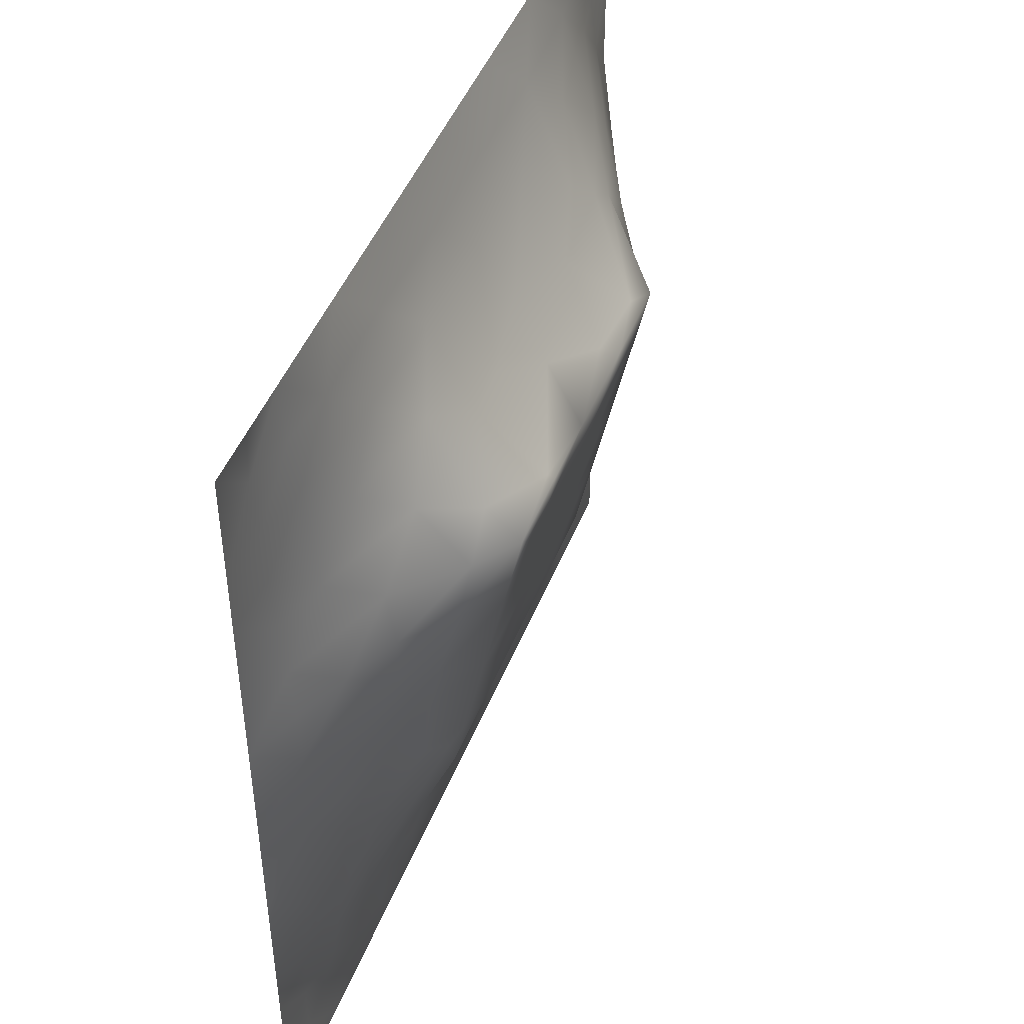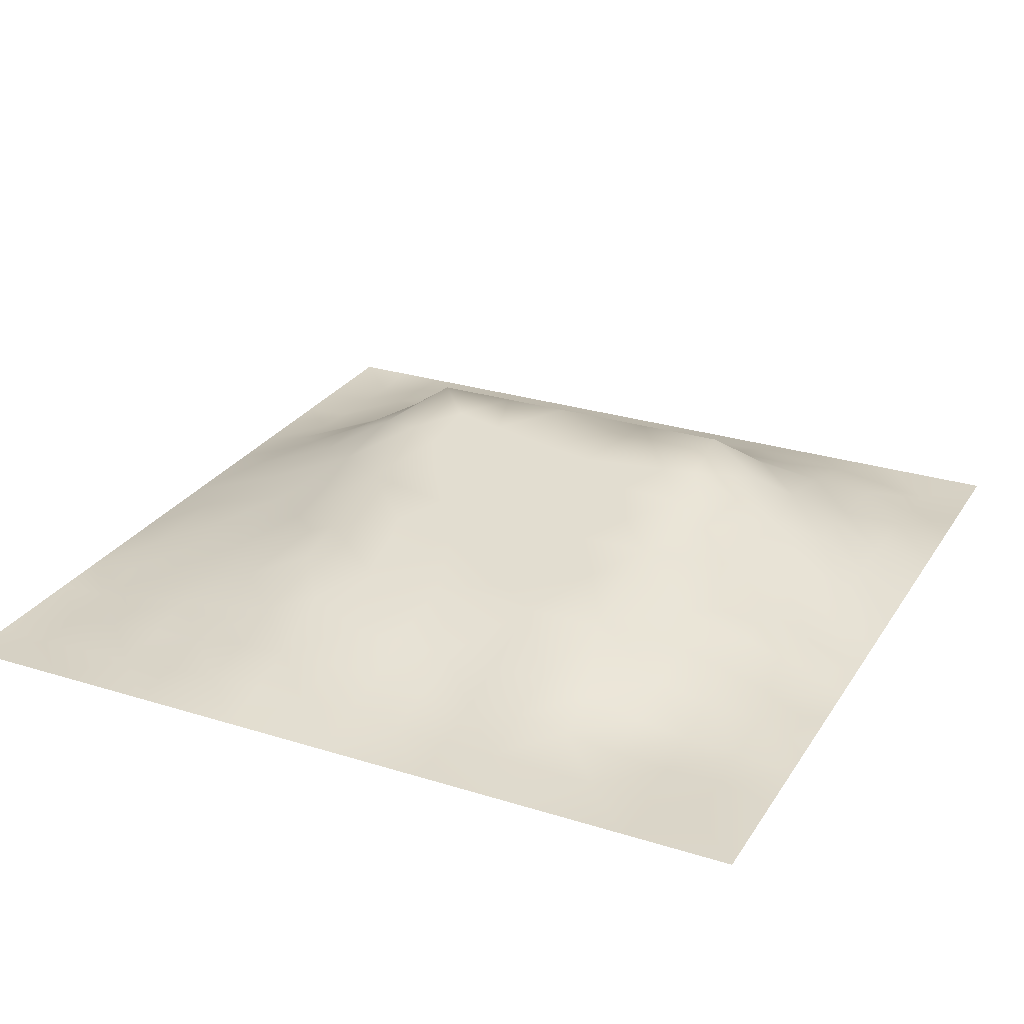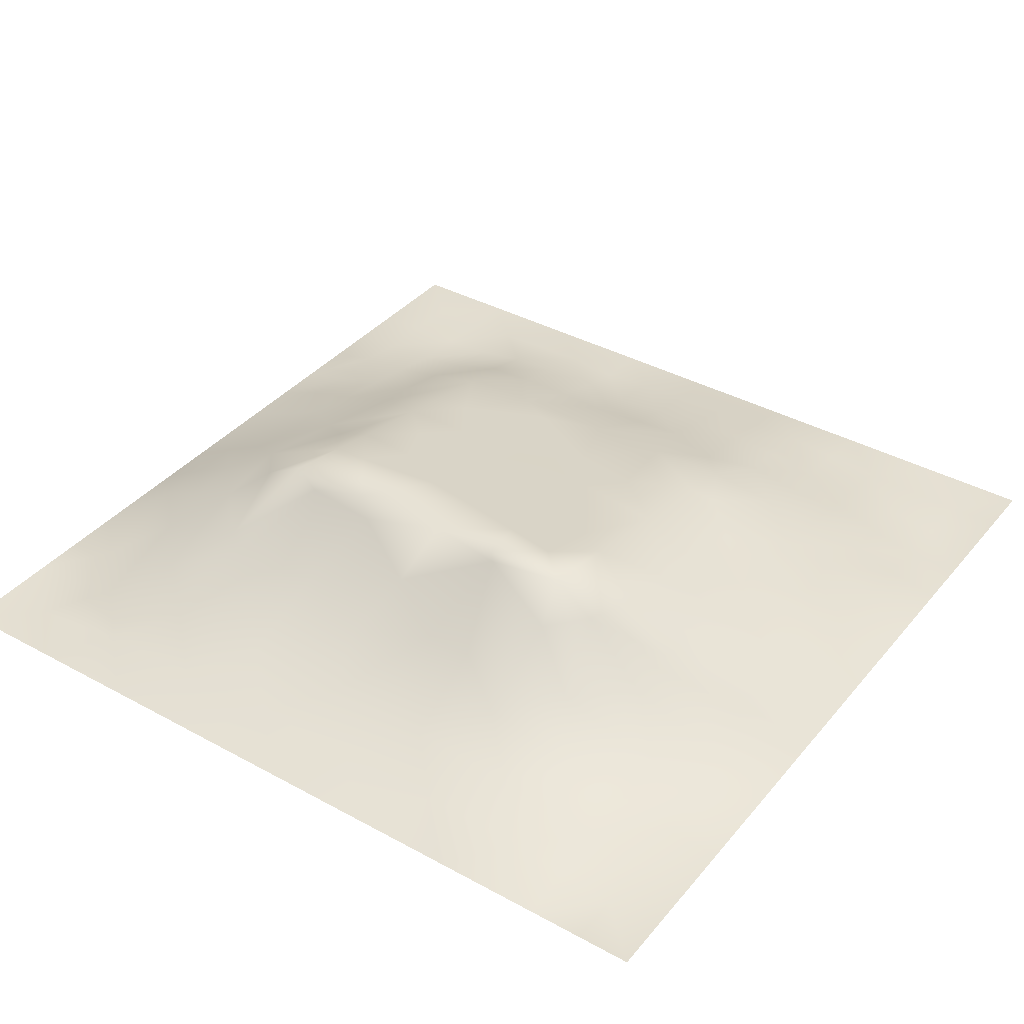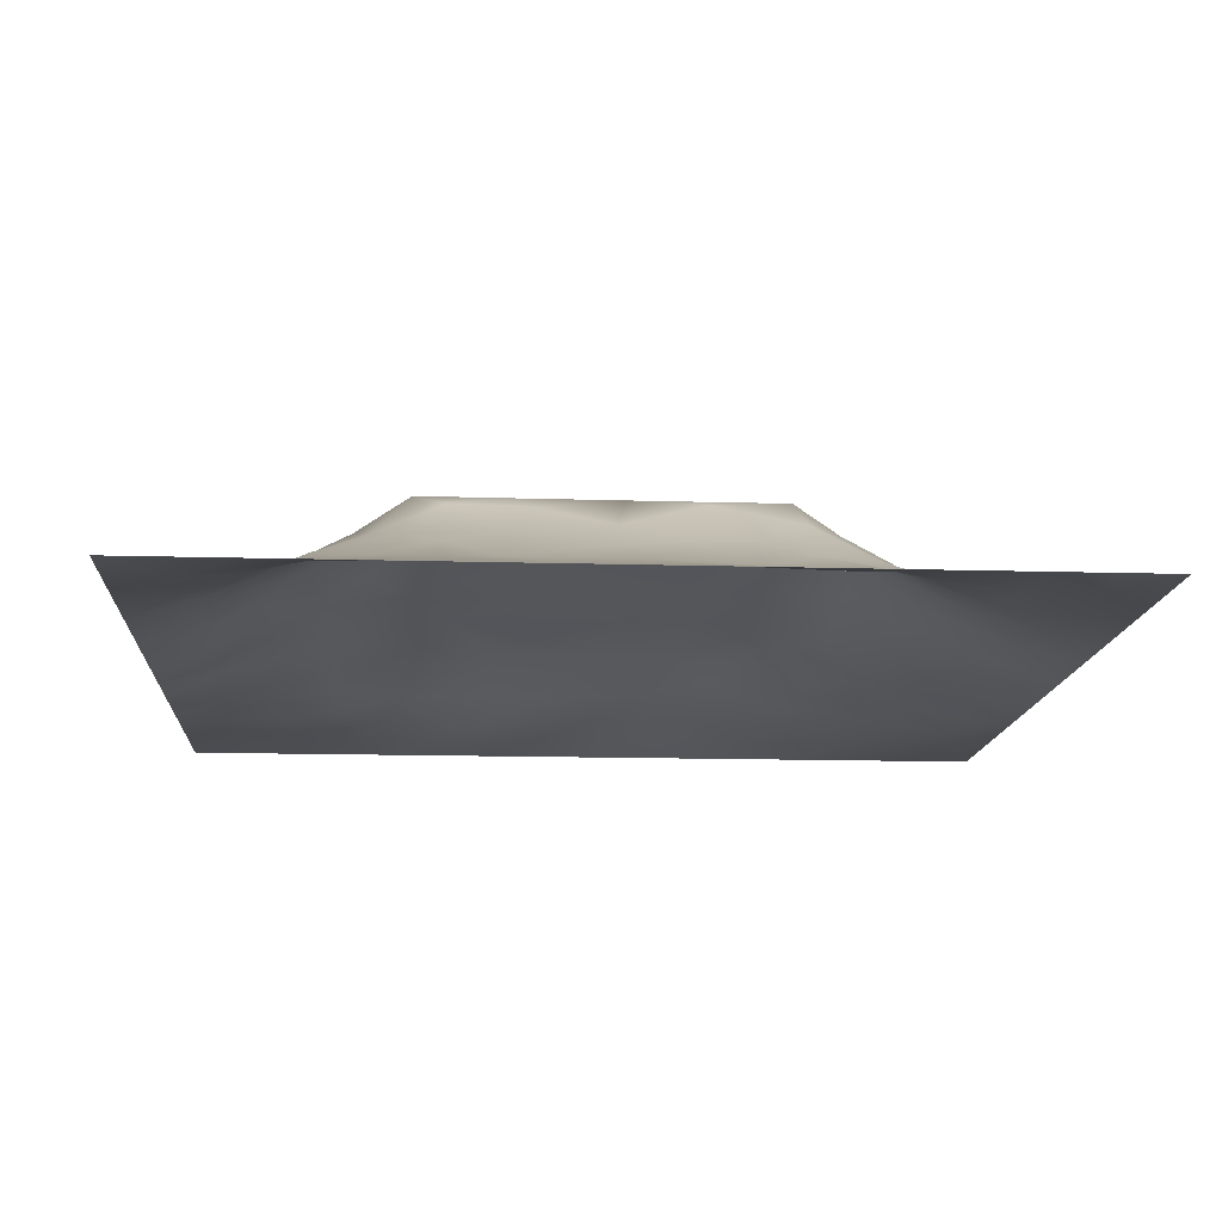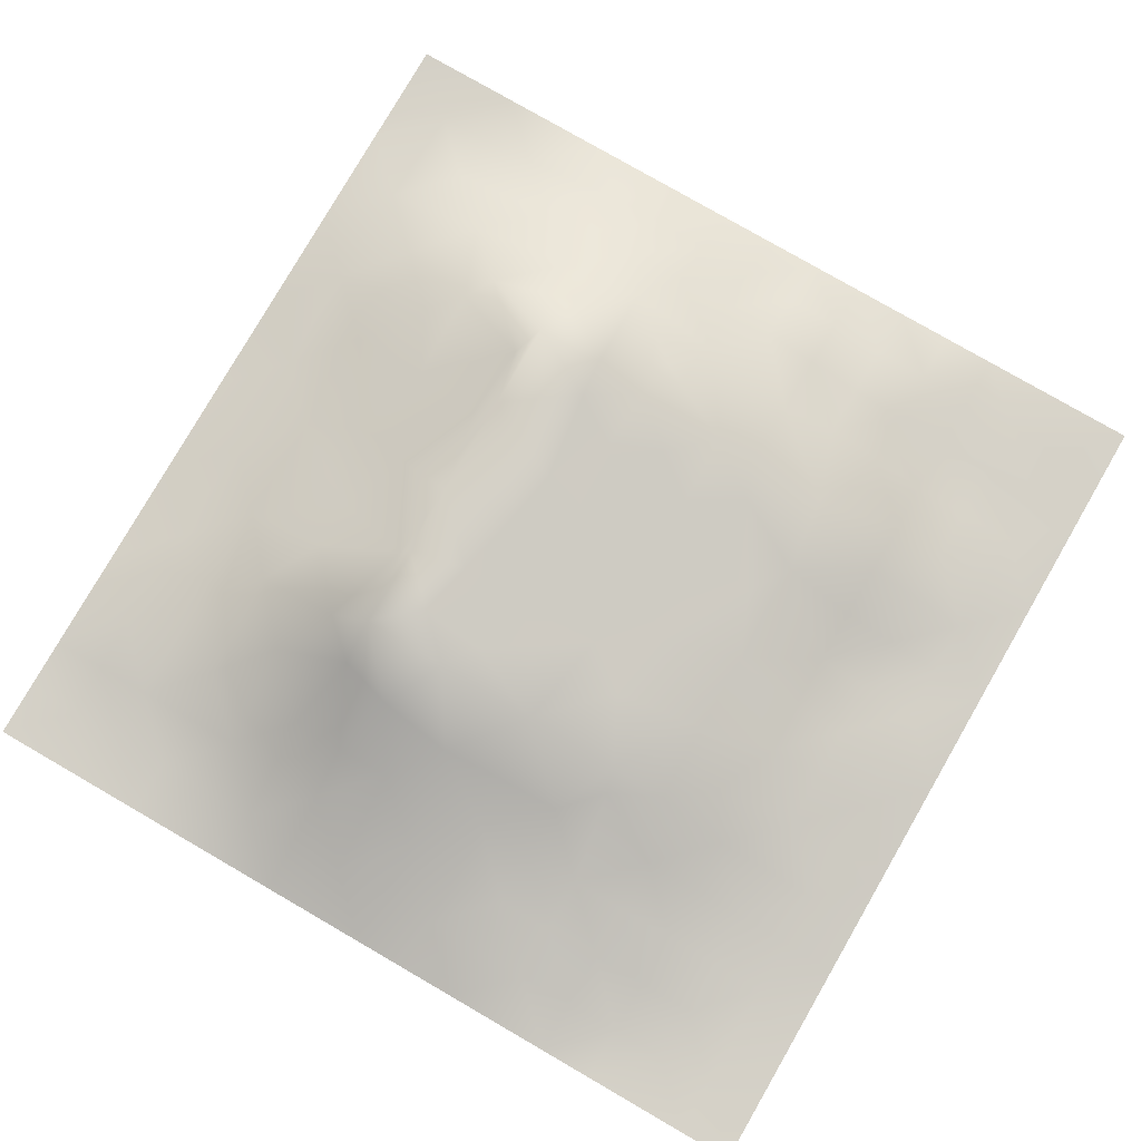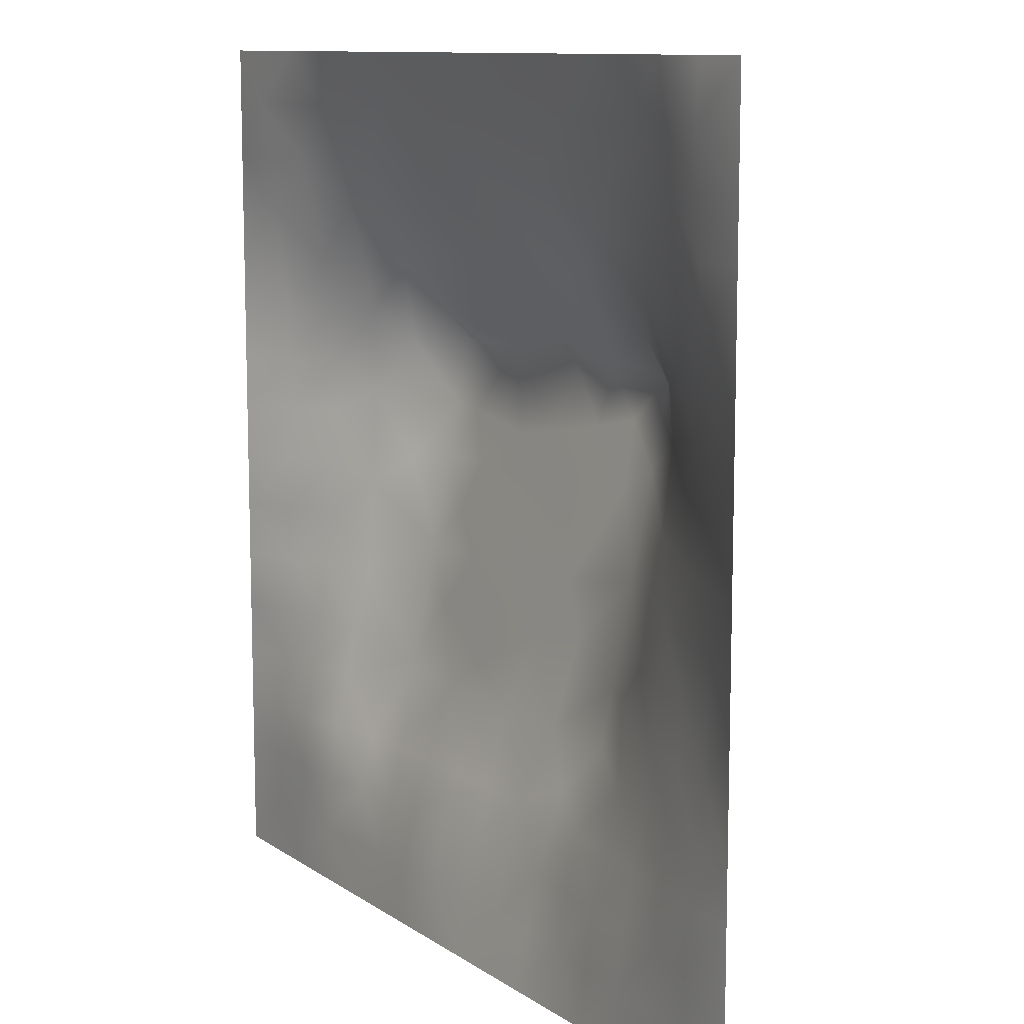
<metadata>
{"format":"obj","ext":"obj","renderer":"f3d","projection":"perspective","resolution":1024,"background":"white","views":[{"elev":46.5,"azim":-69.1,"up":"+Y"},{"elev":27.0,"azim":25.9,"up":"+Z"},{"elev":37.7,"azim":-145.1,"up":"+Z"},{"elev":-13.4,"azim":176.1,"up":"+Z"},{"elev":79.3,"azim":-60.0,"up":"+Z"},{"elev":10.8,"azim":-122.3,"up":"+Y"}]}
</metadata>
<code>
v -0 0 -0
v 1 0 -0
v -0 1 0
v 1 1 0
v 0.9371 0.1257 0.007783
v -0 0.5 0
v 0.5 1 0
v 1 0.5 0
v 0.5 -0 0
v 0.2455 0.7533 0.07273
v 0.7593 0.7571 0.08989
v 0.249 0.2496 0.04619
v 0.8753 0.3144 0.03217
v 0.75 0 0
v 0.25 0 0
v 1 0.75 0
v 1 0.25 0
v 0.25 1 0
v 0.75 1 0
v 0 0.25 0
v 1 0.4375 0
v 0.364 0.2207 0.05418
v 0.06309 0.8745 0.00337
v 0.2398 0.5179 0.0932
v 0.8126 0.2517 0.03531
v 0.8772 0.3773 0.0418
v 0.6256 0.1279 0.01964
v 0.8798 0.4403 0.052
v 0.874 0.1265 0.006065
v 0.3746 0.1252 0.02848
v 0.1252 0.1241 0.00511
v 0.5095 0.2738 0.07545
v 0.8845 0.6284 0.06343
v 0.1252 0.9374 0.006958
v 0.8759 0.8754 0.01745
v 0.3749 0.8718 0.03448
v 0.2515 0.6053 0.1133
v 0.1254 0.8745 0.0135
v 0.1211 0.6263 0.04818
v 0.627 0.8728 0.03906
v 0.1243 0.3746 0.03459
v 0.2504 0.1253 0.0153
v 0.8799 0.7519 0.04443
v 0.8746 0.2518 0.02237
v 0.2499 0.8745 0.03035
v 0.7522 0.876 0.03761
v 0.1246 0.2487 0.02216
v 0.1252 0.7493 0.02686
v 0.3199 0.5667 0.1358
v 0.5838 0.3054 0.08179
v 0.0625 1 0
v 0.88 0.5035 0.05363
v 0.4345 0.7716 0.08394
v 0.2446 0.4571 0.08204
v 0 0.375 0
v 0.5008 0.8719 0.03909
v 0 0.6875 -0
v 0.2468 0.3752 0.07126
v 0.1229 0.5005 0.0454
v 0.5204 0.4174 0.1045
v 0.6313 0.2743 0.07545
v 0.5 0.1266 0.02466
v 0.4966 0.6654 0.1559
v 0 0.625 0
v 0.6444 0.5322 0.1285
v 0.4444 0.5391 0.1299
v 0.625 1 0
v 0.875 1 0
v 0.125 1 0
v 0.375 1 0
v 1 0.375 0
v 0.5666 0.4656 0.1148
v 1 0.875 0
v 1 0.625 0
v 0.375 0 0
v 0.125 0 0
v 0.875 0 0
v 0.625 0 0
v 0.7498 0.126 0.01982
v 0.4723 0.4827 0.1185
v 0.77 0.5214 0.1047
v 0.06148 0.3117 0.01792
v 0.1857 0.4383 0.05864
v 0.1867 0.3122 0.04131
v 0.06235 0.4373 0.01947
v 0.688 0.9376 0.02073
v 0.6922 0.8153 0.0685
v 0.563 0.9352 0.01707
v 0.06206 0.6873 0.01693
v 0.1824 0.69 0.06574
v 0.06017 0.5627 0.02566
v 0.1876 0.938 0.01531
v 0.1869 0.8123 0.03522
v 0.06306 0.937 -0.003277
v 0.3916 0.4898 0.1197
v 0.6763 0.3604 0.09318
v 0.5083 0.7295 0.1117
v 0.3108 0.8132 0.05949
v 0.4378 0.9356 0.01757
v 0.9376 0.8122 0.01082
v 0.8175 0.8159 0.05154
v 0.9371 0.9369 -0.004355
v 1 0.1875 -0
v 0 0.1875 0
v 0.9393 0.502 0.02531
v 0.8311 0.5964 0.09081
v 0.823 0.693 0.08499
v 0.9426 0.6265 0.03214
v 0.3089 0.7105 0.1199
v 0.8206 0.7549 0.06941
v 0.8835 0.566 0.06233
v 0.1878 0.06224 0.002502
v 0.06243 0.0621 -0.001886
v 0.1875 0.1866 0.02205
v 0.3124 0.06232 0.01339
v 0.3118 0.1876 0.03999
v 0.4375 0.06298 0.01315
v 0.8119 0.06323 0.006267
v 0.9371 0.06287 0.0049
v 0.3749 0.06261 0.01415
v 0.5946 0.686 0.1409
v 0.5267 0.8027 0.06975
v 0.5631 0.1904 0.03933
v 0.689 0.189 0.0404
v 0.563 0.06376 0.01002
v 0.9374 0.3134 0.01576
v 0.8135 0.3146 0.04851
v 0.9386 0.439 0.02314
v 0.3128 0.9359 0.01378
v 0.7199 0.526 0.1271
v 0.8114 0.19 0.01821
v 0.8038 0.3753 0.0642
v 0.6874 0.06357 0.009035
v 0.3978 0.3784 0.09702
v 0.937 0.1885 0.007293
v 0.4369 0.1881 0.04618
v 0.06315 0.1871 0.001078
v 0.3769 0.7711 0.08687
v 0.9431 0.6888 0.03193
v 0.7209 0.2849 0.07752
v 0.06353 0.8117 0.004787
v 0.8128 0.9377 0.01398
v 0.1816 0.5645 0.0759
v 0.7805 0.6573 0.1168
v 0.6725 0.4727 0.1163
v 0.7193 0.6663 0.1561
v 0.3195 0.6646 0.1561
v 0.7259 0.7781 0.08635
v 0.3608 0.5452 0.1314
v 0.6174 0.6659 0.156
v 0.1866 0.3753 0.04911
v 0.2925 0.331 0.08063
v 0.4348 0.4306 0.1078
v 0.3203 0.4506 0.112
v 0.6832 0.6804 0.145
v 0.321 0.273 0.07546
v 0.2691 0.6658 0.1209
v 0.5318 0.5216 0.1264
v 0.6168 0.7747 0.0918
v 0.5981 0.3699 0.09486
v 0.4158 0.6651 0.1559
v 0.7203 0.4238 0.1061
v -0 0.0625 -0
v 0.1243 0.3116 0.02868
v 0.4148 0.2734 0.07545
v 0.06284 0.1246 -0.002735
v 0.8195 0.4863 0.07863
v 0.4774 0.3649 0.09371
v 0.1802 0.6279 0.07695
v 0.4081 0.674 0.1501
v -0 0.875 -0
v 0 0.8125 -0
v 0.8832 0.6907 0.05795
v 1 0.5625 0
v 0.3663 0.6143 0.1458
v 0.4297 0.6001 0.1427
v -0 0.4375 0
v 0.5737 0.5728 0.137
v 0.06327 0.7494 0.009946
v 0.7205 0.378 0.09669
v 0.6262 0.1897 0.04117
v 0.7511 0.188 0.03579
v 0.6348 0.4215 0.1057
v 1 0.3125 0
v 0.6878 0.1264 0.02357
v 0.8113 0.1268 0.008772
v 0.6782 0.5859 0.1395
v 0.7209 0.2747 0.07546
v 0.8738 0.1897 0.009896
v 0.6253 0.06461 0.004394
v 0.9382 0.2506 0.01734
v 0.5003 0.06283 0.01386
v 0.5142 0.5831 0.139
v 0.5628 0.1281 0.01909
v 0.9424 0.5642 0.03205
v 0.4961 0.1892 0.04364
v 1 0.125 -0
v 0.06248 0.2494 0.009685
v 0.3208 0.3388 0.08898
v 0.8744 0.06329 0.002201
v 0.25 0.06243 0.008344
v 0.06102 0.6253 0.02229
v 0.9372 0.8745 0.003179
v 0.4372 0.1254 0.02916
v 0.2498 0.1875 0.02993
v 0.9396 0.3759 0.02454
v 0.7196 0.5898 0.1403
v 0.3123 0.1252 0.02402
v 0.1251 0.1862 0.01322
v 0.1878 0.1243 0.01155
v 0.1869 0.2491 0.03318
f 1 113 163
f 80 153 60
f 84 152 58
f 166 104 163
f 112 31 113
f 31 166 113
f 62 123 196
f 166 137 104
f 166 163 113
f 164 151 41
f 75 115 15
f 31 137 166
f 156 22 165
f 64 91 202
f 12 114 205
f 208 30 116
f 76 113 1
f 76 112 113
f 15 112 76
f 120 115 75
f 186 118 29
f 137 209 47
f 200 29 118
f 204 30 117
f 47 209 211
f 136 30 204
f 32 136 196
f 18 92 129
f 194 62 125
f 152 12 156
f 205 42 116
f 22 30 136
f 205 114 42
f 116 30 22
f 117 120 75
f 32 165 136
f 156 12 116
f 12 205 116
f 146 187 207
f 164 47 84
f 17 191 103
f 58 199 154
f 123 61 32
f 65 187 178
f 83 151 58
f 164 84 151
f 203 100 73
f 45 129 92
f 77 2 119
f 102 203 73
f 194 27 123
f 146 155 150
f 181 123 27
f 203 102 35
f 56 53 122
f 138 53 36
f 32 168 165
f 154 199 134
f 37 24 49
f 54 58 154
f 84 58 151
f 58 152 199
f 10 98 93
f 83 58 54
f 201 115 42
f 41 151 83
f 85 41 83
f 211 84 47
f 210 112 42
f 84 12 152
f 42 208 116
f 114 210 42
f 82 164 41
f 175 149 176
f 112 201 42
f 6 91 64
f 20 104 137
f 55 20 82
f 147 109 157
f 95 154 153
f 177 55 85
f 23 34 94
f 92 18 69
f 36 99 129
f 98 138 36
f 94 3 171
f 91 39 202
f 179 141 172
f 129 70 18
f 147 157 37
f 170 53 138
f 186 79 118
f 122 97 159
f 168 134 165
f 109 98 10
f 34 38 92
f 48 38 141
f 90 10 48
f 157 169 37
f 45 98 36
f 100 203 35
f 129 45 36
f 45 93 98
f 34 92 69
f 38 45 92
f 23 94 171
f 135 103 191
f 94 69 51
f 94 34 69
f 94 51 3
f 23 38 34
f 141 38 23
f 134 153 154
f 172 23 171
f 172 141 23
f 64 89 57
f 48 141 179
f 93 48 10
f 89 202 39
f 89 48 179
f 93 45 38
f 93 38 48
f 39 169 90
f 49 24 154
f 24 59 83
f 24 143 59
f 59 143 91
f 59 85 83
f 57 179 172
f 57 89 179
f 64 202 89
f 31 210 209
f 66 149 95
f 193 158 178
f 114 209 210
f 176 66 193
f 39 91 143
f 6 177 85
f 24 83 54
f 70 129 99
f 24 54 154
f 143 169 39
f 149 154 95
f 49 154 149
f 66 95 80
f 111 195 33
f 147 37 49
f 37 143 24
f 157 90 169
f 37 169 143
f 170 109 147
f 157 10 90
f 109 138 98
f 109 10 157
f 108 33 195
f 170 147 161
f 63 170 161
f 170 138 109
f 85 59 6
f 97 170 63
f 158 66 80
f 49 175 147
f 178 150 193
f 156 116 22
f 121 97 63
f 91 6 59
f 161 176 63
f 193 66 158
f 159 155 148
f 97 53 170
f 150 121 63
f 155 121 150
f 187 150 178
f 159 87 40
f 11 146 144
f 199 152 156
f 133 190 78
f 130 187 65
f 79 133 118
f 81 207 130
f 50 32 61
f 122 159 40
f 142 101 35
f 11 155 146
f 65 178 158
f 72 183 145
f 198 82 20
f 72 65 158
f 162 130 145
f 130 207 187
f 144 207 106
f 193 63 176
f 167 106 81
f 144 106 107
f 111 105 195
f 206 28 26
f 41 85 82
f 33 106 111
f 167 111 106
f 111 52 105
f 33 107 106
f 55 82 85
f 173 108 139
f 173 107 33
f 173 33 108
f 148 101 46
f 110 101 11
f 11 144 107
f 148 11 101
f 123 181 61
f 110 11 107
f 43 173 139
f 86 87 46
f 43 107 173
f 43 110 107
f 43 101 110
f 100 43 139
f 39 90 89
f 48 89 90
f 86 46 142
f 196 136 62
f 68 142 102
f 88 99 56
f 142 35 102
f 148 46 87
f 46 101 142
f 19 86 142
f 88 40 86
f 56 36 53
f 40 87 86
f 8 195 105
f 174 108 195
f 74 139 108
f 16 139 74
f 16 100 139
f 159 148 87
f 148 155 11
f 159 97 121
f 159 121 155
f 56 122 40
f 122 53 97
f 88 56 40
f 56 99 36
f 67 88 86
f 7 99 88
f 7 70 99
f 67 7 88
f 19 67 86
f 68 19 142
f 204 62 136
f 4 68 102
f 73 4 102
f 16 73 100
f 206 21 128
f 174 74 108
f 8 174 195
f 28 128 52
f 5 103 135
f 162 132 167
f 13 44 191
f 126 184 71
f 191 184 126
f 13 206 26
f 186 131 79
f 182 79 131
f 207 144 146
f 126 71 206
f 167 28 52
f 132 127 26
f 13 127 44
f 190 194 125
f 145 130 65
f 96 183 160
f 206 71 21
f 206 128 28
f 13 191 126
f 191 17 184
f 5 197 103
f 101 43 35
f 13 126 206
f 131 25 182
f 132 26 28
f 127 13 26
f 140 132 180
f 140 180 96
f 182 185 79
f 137 198 20
f 167 132 28
f 162 180 132
f 167 52 111
f 162 167 81
f 96 162 183
f 140 96 61
f 162 81 130
f 183 162 145
f 72 145 65
f 63 193 150
f 72 158 80
f 60 72 80
f 168 60 153
f 160 60 168
f 50 168 32
f 123 32 196
f 150 187 146
f 77 119 200
f 188 140 61
f 201 112 15
f 96 50 61
f 50 160 168
f 115 201 15
f 140 127 132
f 96 180 162
f 96 160 50
f 181 124 61
f 140 25 127
f 124 188 61
f 188 25 140
f 181 185 124
f 182 188 124
f 133 27 190
f 77 200 118
f 78 125 9
f 192 125 62
f 120 117 30
f 181 27 185
f 114 211 209
f 25 44 127
f 192 204 117
f 194 123 62
f 134 199 165
f 165 199 156
f 192 62 204
f 9 125 192
f 160 183 60
f 9 192 117
f 14 133 78
f 72 60 183
f 190 27 194
f 190 125 78
f 153 134 168
f 133 185 27
f 200 119 5
f 189 186 29
f 135 44 189
f 105 52 128
f 79 185 133
f 182 25 188
f 182 124 185
f 153 80 95
f 189 25 131
f 115 120 30
f 128 21 105
f 189 29 135
f 8 105 21
f 189 44 25
f 189 131 186
f 100 35 43
f 135 191 44
f 200 5 29
f 119 197 5
f 5 135 29
f 81 106 207
f 77 118 14
f 119 2 197
f 175 161 147
f 175 49 149
f 165 22 136
f 30 208 115
f 208 42 115
f 47 164 198
f 209 137 31
f 112 210 31
f 82 198 164
f 84 211 12
f 211 114 12
f 66 176 149
f 198 137 47
f 14 118 133
f 176 161 175
f 75 9 117

</code>
